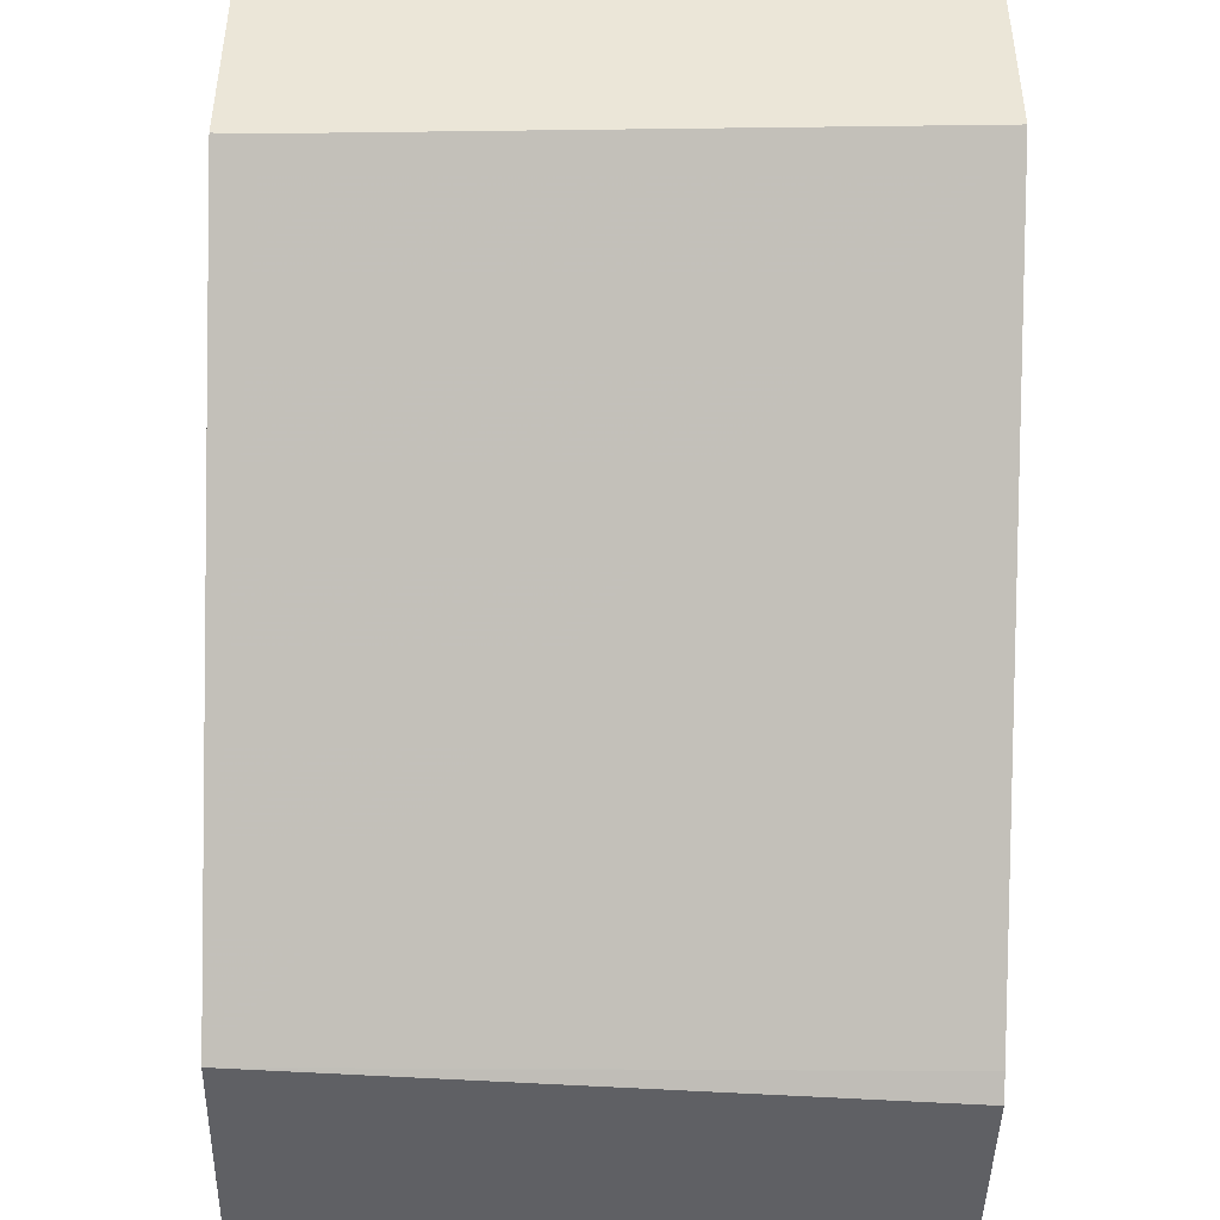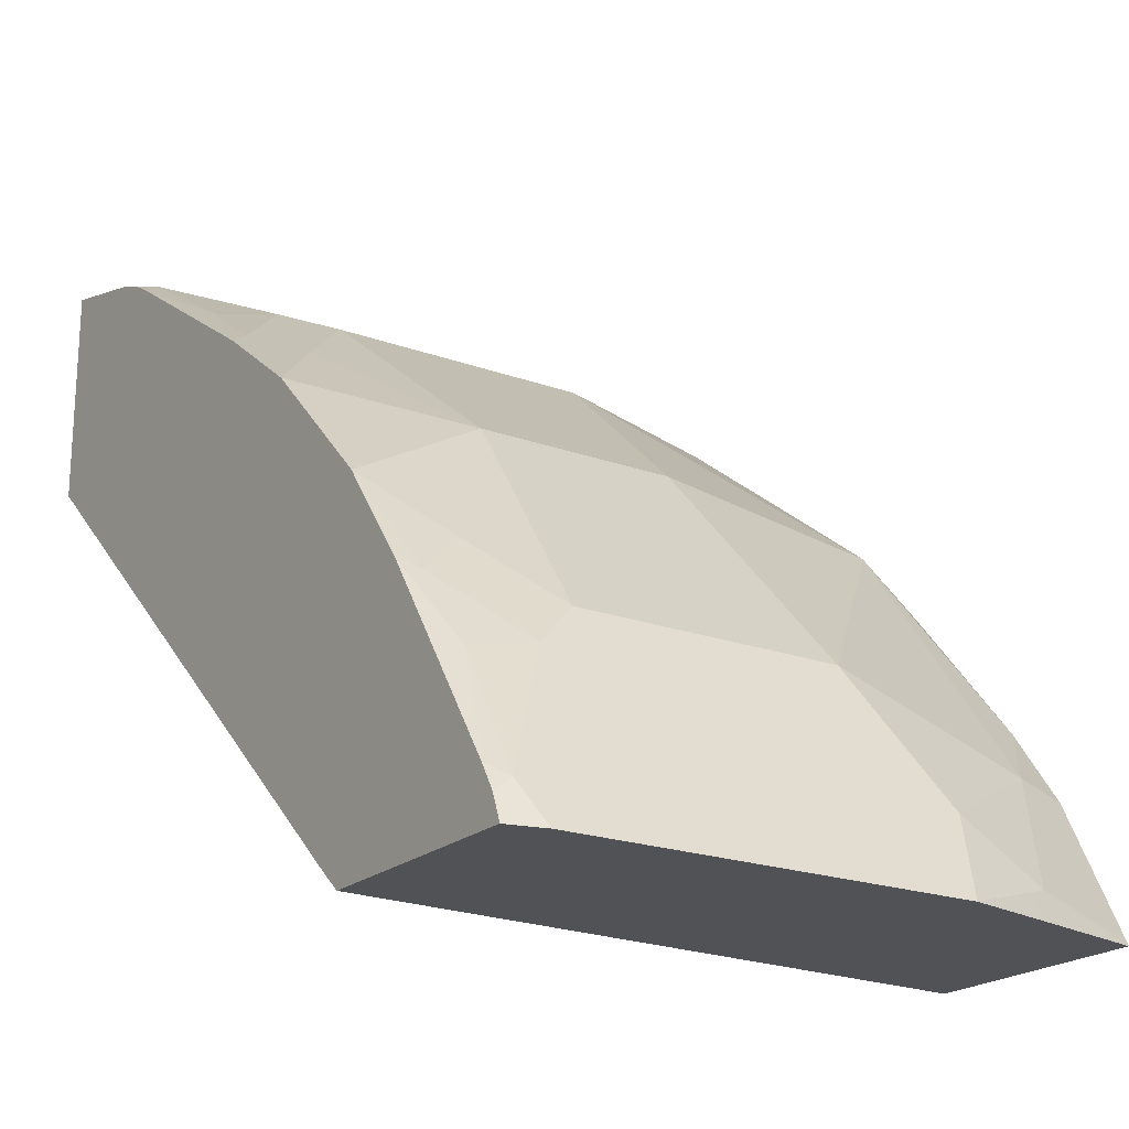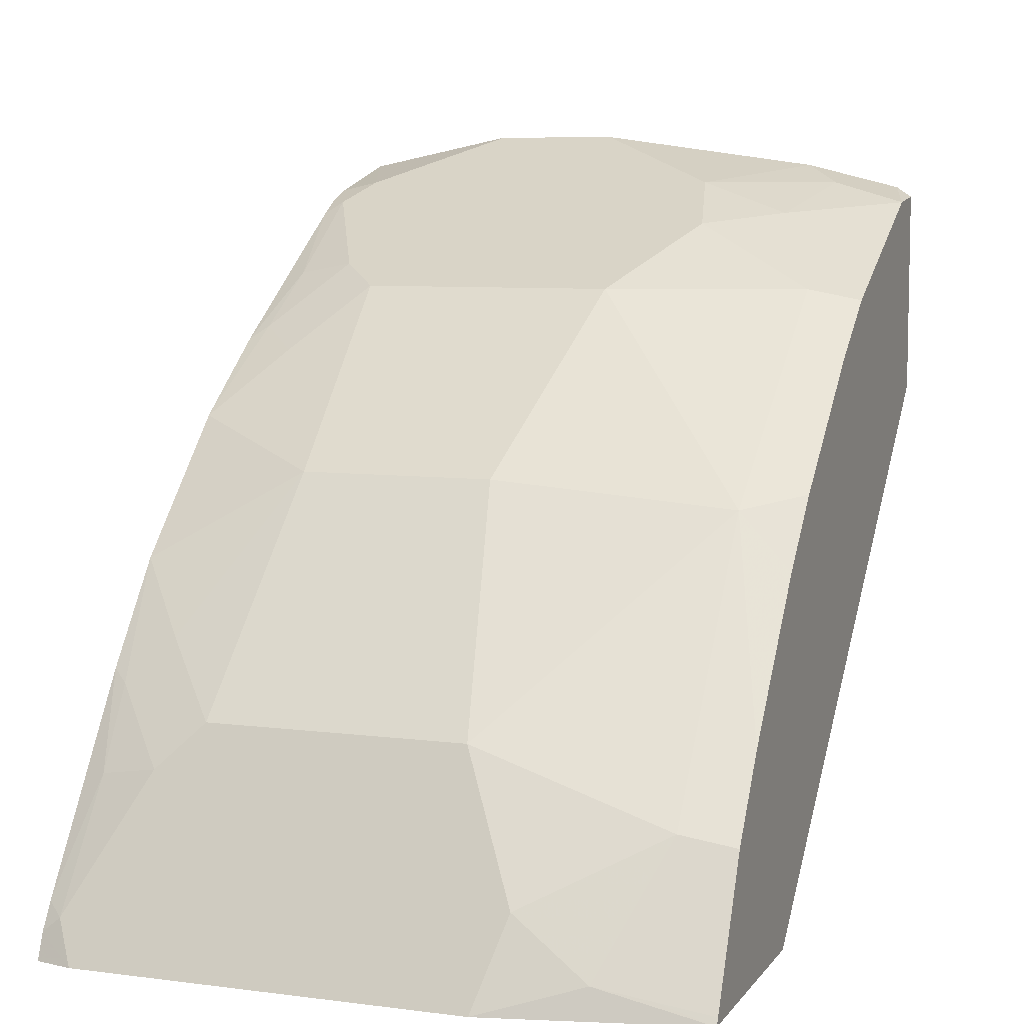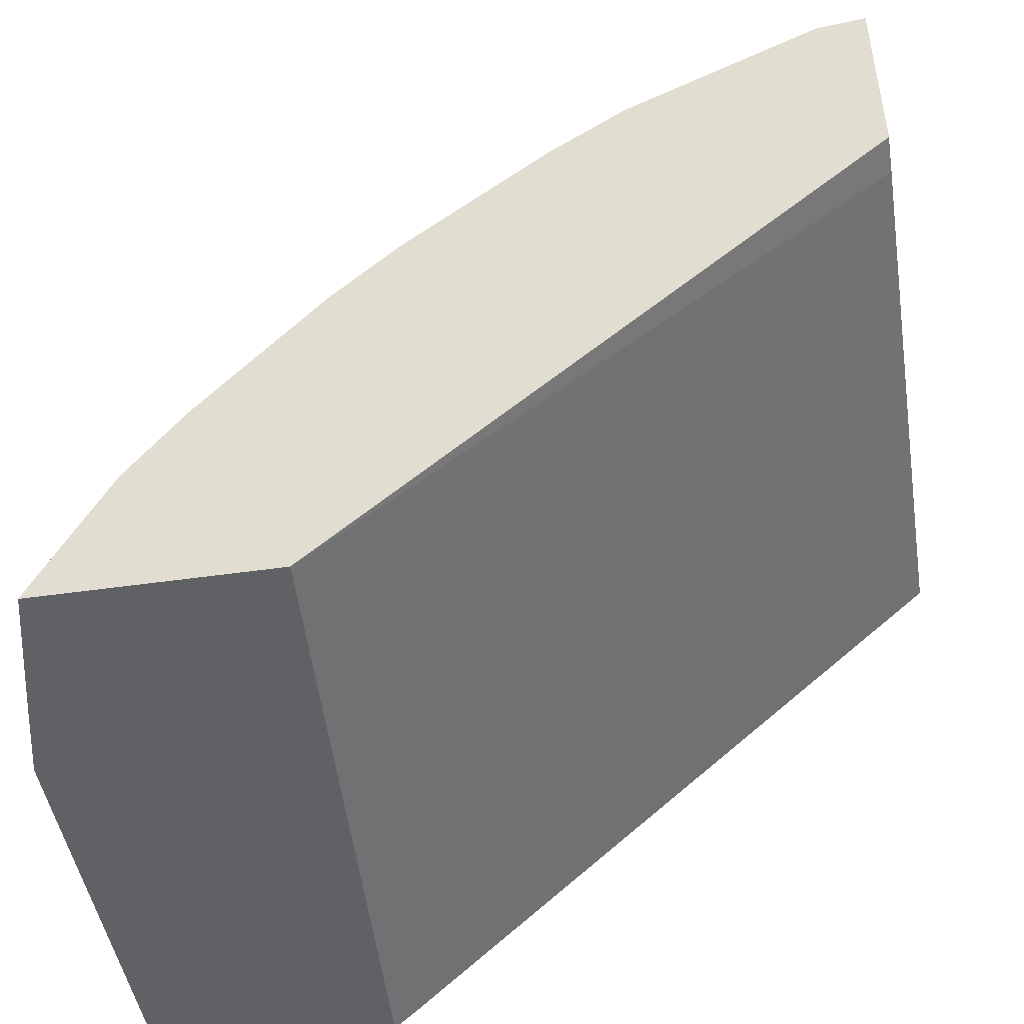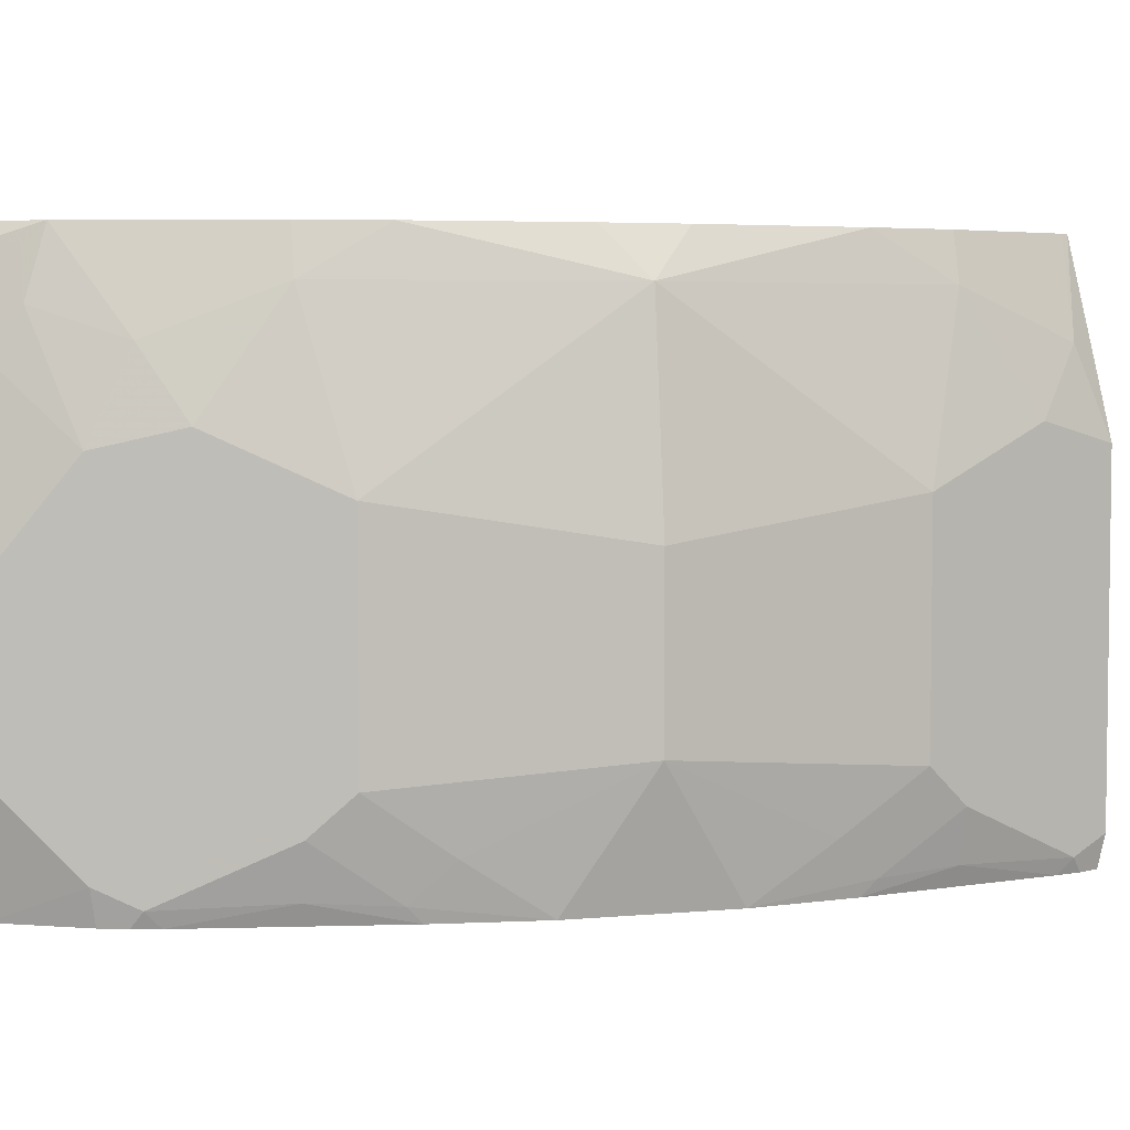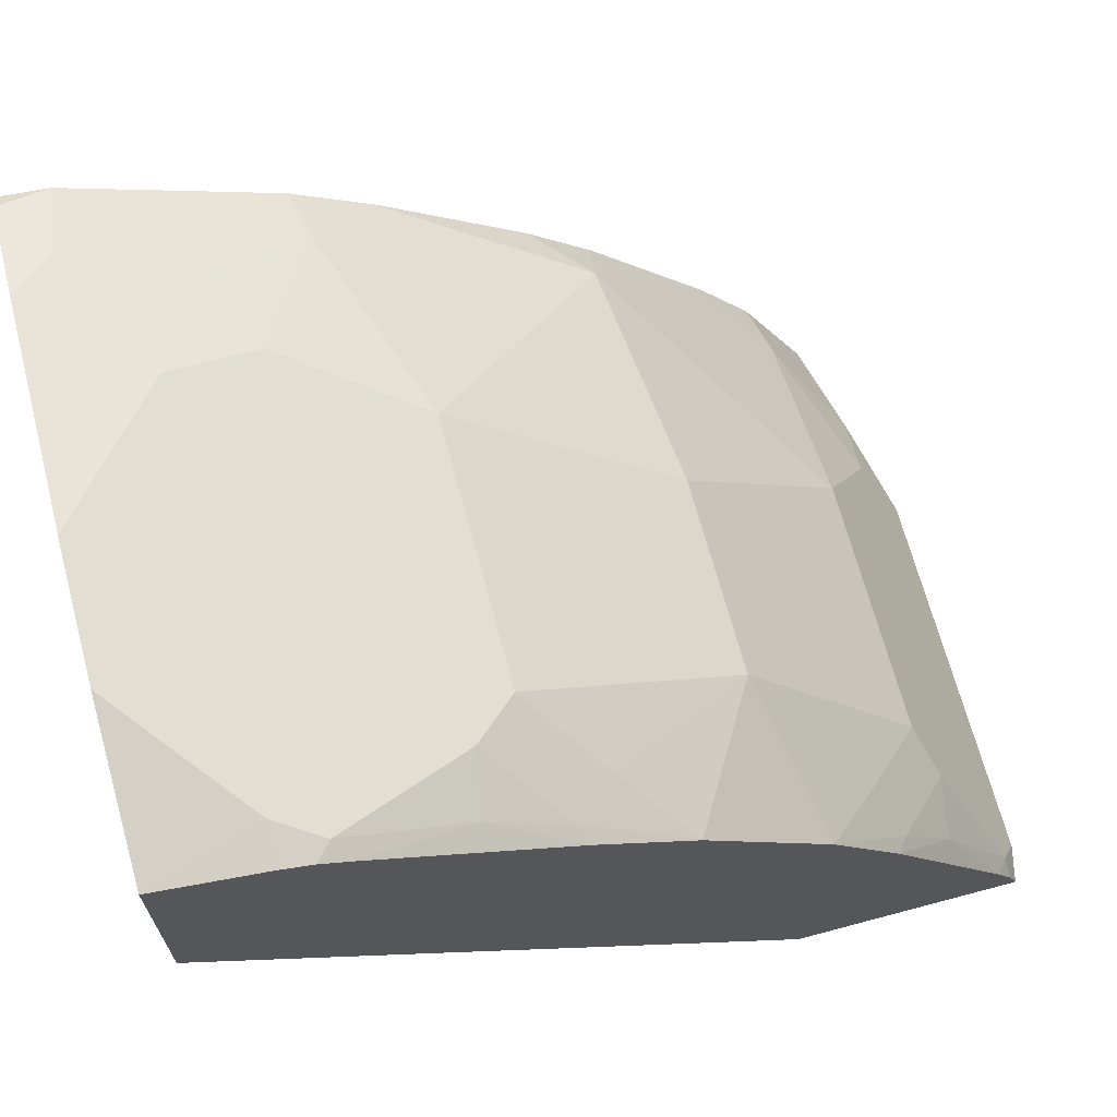
<metadata>
{"format":"obj","ext":"obj","renderer":"f3d","projection":"perspective","resolution":1024,"background":"white","views":[{"elev":-44.8,"azim":-91.2,"up":"+Z"},{"elev":-20.6,"azim":56.6,"up":"+Z"},{"elev":7.4,"azim":110.2,"up":"+Z"},{"elev":-47.3,"azim":-170.7,"up":"+Z"},{"elev":4.4,"azim":28.6,"up":"+Y"},{"elev":67.9,"azim":-15.0,"up":"+Z"}]}
</metadata>
<code>
v 0.7007 0.3004 0.422
v 0.8486 0.3004 0.422
v 0.7018 0.2821 0.422
v 0.7115 -0.1092 0.4338
v 0.3526 -0.1092 0.7553
v 0.3526 0.2748 0.7364
v 0.3526 0.3004 0.7364
v 0.8463 0.3004 0.4267
v 0.8533 0.2658 0.4336
v 0.8602 0.2308 0.4406
v 0.8696 0.2121 0.422
v 0.7254 -0.1092 0.422
v 0.3526 -0.1092 0.8938
v 0.3526 0.3004 0.8712
v 0.8113 0.2658 0.5176
v 0.8044 0.3004 0.5106
v 0.8533 0.1818 0.4756
v 0.8801 0.1667 0.422
v 0.8747 -0.1092 0.422
v 0.3526 -0.008419 0.9148
v 0.4197 -0.1092 0.8756
v 0.4197 -0.0839 0.8813
v 0.3526 0.2903 0.8779
v 0.3843 0.3004 0.8674
v 0.8113 0.1399 0.5596
v 0.7693 0.3004 0.5596
v 0.6854 0.2658 0.6854
v 0.7274 0.2238 0.6435
v 0.8801 -0.08506 0.422
v 0.8684 -0.1092 0.4382
v 0.3526 0.07552 0.9148
v 0.4382 -0.1092 0.8684
v 0.4477 -0.09789 0.8673
v 0.4197 0.1678 0.8813
v 0.3526 0.2568 0.8863
v 0.3707 0.2867 0.8743
v 0.4406 0.2308 0.8603
v 0.4337 0.2658 0.8533
v 0.4267 0.3004 0.8463
v 0.3777 0.2518 0.8813
v 0.8113 -0.02794 0.5596
v 0.6994 0.1119 0.6994
v 0.6924 0.3004 0.6505
v 0.6924 0.1888 0.6924
v 0.6504 0.3004 0.6924
v 0.5595 0.3004 0.7693
v 0.5176 0.2658 0.8113
v 0.6015 0.1818 0.7693
v 0.8253 -0.05592 0.5316
v 0.8673 -0.09789 0.4476
v 0.8586 -0.1092 0.4546
v 0.3526 0.2267 0.8938
v 0.4546 -0.1092 0.8586
v 0.5246 -0.0944 0.8183
v 0.5316 -0.05592 0.8253
v 0.4756 -0.06991 0.8533
v 0.4756 0.1818 0.8533
v 0.5107 0.3004 0.8044
v 0.6994 -0.01395 0.6994
v 0.7693 -0.06991 0.6015
v 0.5595 0.1399 0.8113
v 0.7833 -0.09789 0.5736
v 0.8183 -0.0944 0.5246
v 0.7747 -0.1092 0.5805
v 0.5805 -0.1092 0.7747
v 0.5735 -0.09789 0.7833
v 0.5595 -0.02794 0.8113
v 0.6015 -0.06991 0.7693
v 0.6434 -0.1092 0.7274
v 0.7274 -0.1092 0.6435
f 28 44 42
f 29 41 49
f 29 49 50
f 29 50 30
f 30 50 51
f 31 34 52
f 33 54 55
f 33 53 54
f 33 55 67
f 33 67 56
f 34 37 40
f 34 40 52
f 34 57 37
f 32 53 33
f 27 48 44
f 25 42 59
f 27 46 47
f 27 45 46
f 27 43 45
f 27 44 28
f 26 43 27
f 25 59 41
f 25 28 42
f 24 40 37
f 24 36 40
f 24 38 39
f 24 37 38
f 23 36 24
f 35 52 36
f 23 35 36
f 27 47 48
f 36 52 40
f 54 65 66
f 37 47 38
f 55 66 68
f 55 68 67
f 56 67 61
f 56 61 57
f 59 67 68
f 59 68 69
f 54 66 55
f 59 69 70
f 60 70 62
f 62 70 64
f 62 64 63
f 65 69 66
f 66 69 68
f 22 57 34
f 59 70 60
f 37 57 47
f 53 65 54
f 50 63 51
f 38 47 58
f 38 58 39
f 41 59 60
f 41 60 62
f 41 62 49
f 42 44 48
f 51 63 64
f 42 48 61
f 42 67 59
f 46 58 47
f 47 57 61
f 47 61 48
f 49 62 63
f 49 63 50
f 42 61 67
f 22 56 57
f 18 25 41
f 22 32 33
f 4 64 70
f 4 51 64
f 4 30 51
f 4 19 30
f 4 12 19
f 3 12 4
f 2 10 11
f 2 9 10
f 2 8 9
f 1 8 2
f 1 16 8
f 1 26 16
f 1 43 26
f 1 46 45
f 4 70 69
f 1 58 46
f 1 24 39
f 1 14 24
f 1 7 14
f 1 6 7
f 1 5 6
f 1 4 5
f 1 3 4
f 1 12 3
f 1 19 12
f 1 29 19
f 1 18 29
f 1 11 18
f 1 2 11
f 22 33 56
f 1 39 58
f 4 69 65
f 1 45 43
f 4 53 32
f 13 21 22
f 13 22 20
f 14 23 24
f 15 25 17
f 15 16 26
f 15 26 27
f 10 18 11
f 15 27 28
f 17 25 18
f 18 41 29
f 19 29 30
f 20 22 34
f 20 34 31
f 4 65 53
f 15 28 25
f 10 17 18
f 21 32 22
f 4 32 21
f 10 15 17
f 4 21 13
f 4 13 5
f 5 13 20
f 5 31 52
f 5 52 35
f 5 20 31
f 5 23 14
f 5 14 7
f 5 7 6
f 8 15 9
f 8 16 15
f 9 15 10
f 5 35 23

</code>
